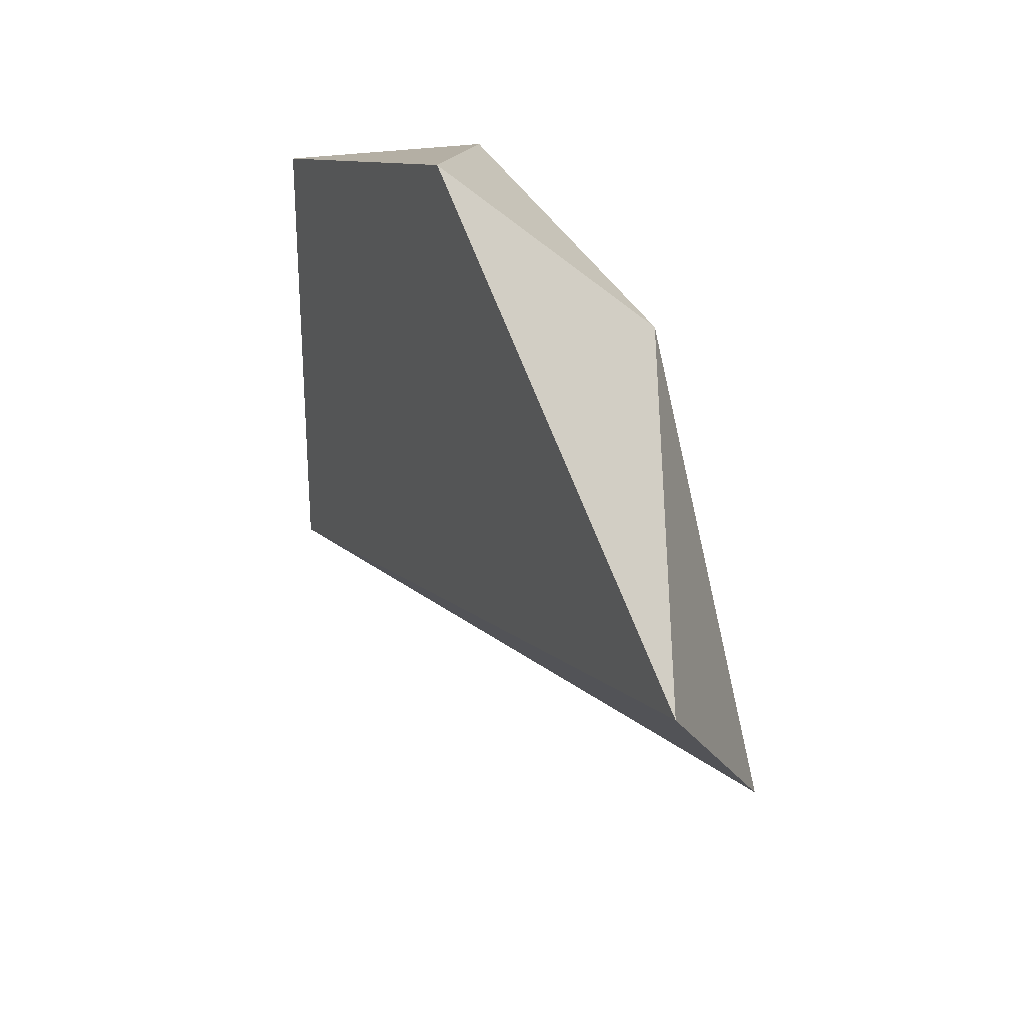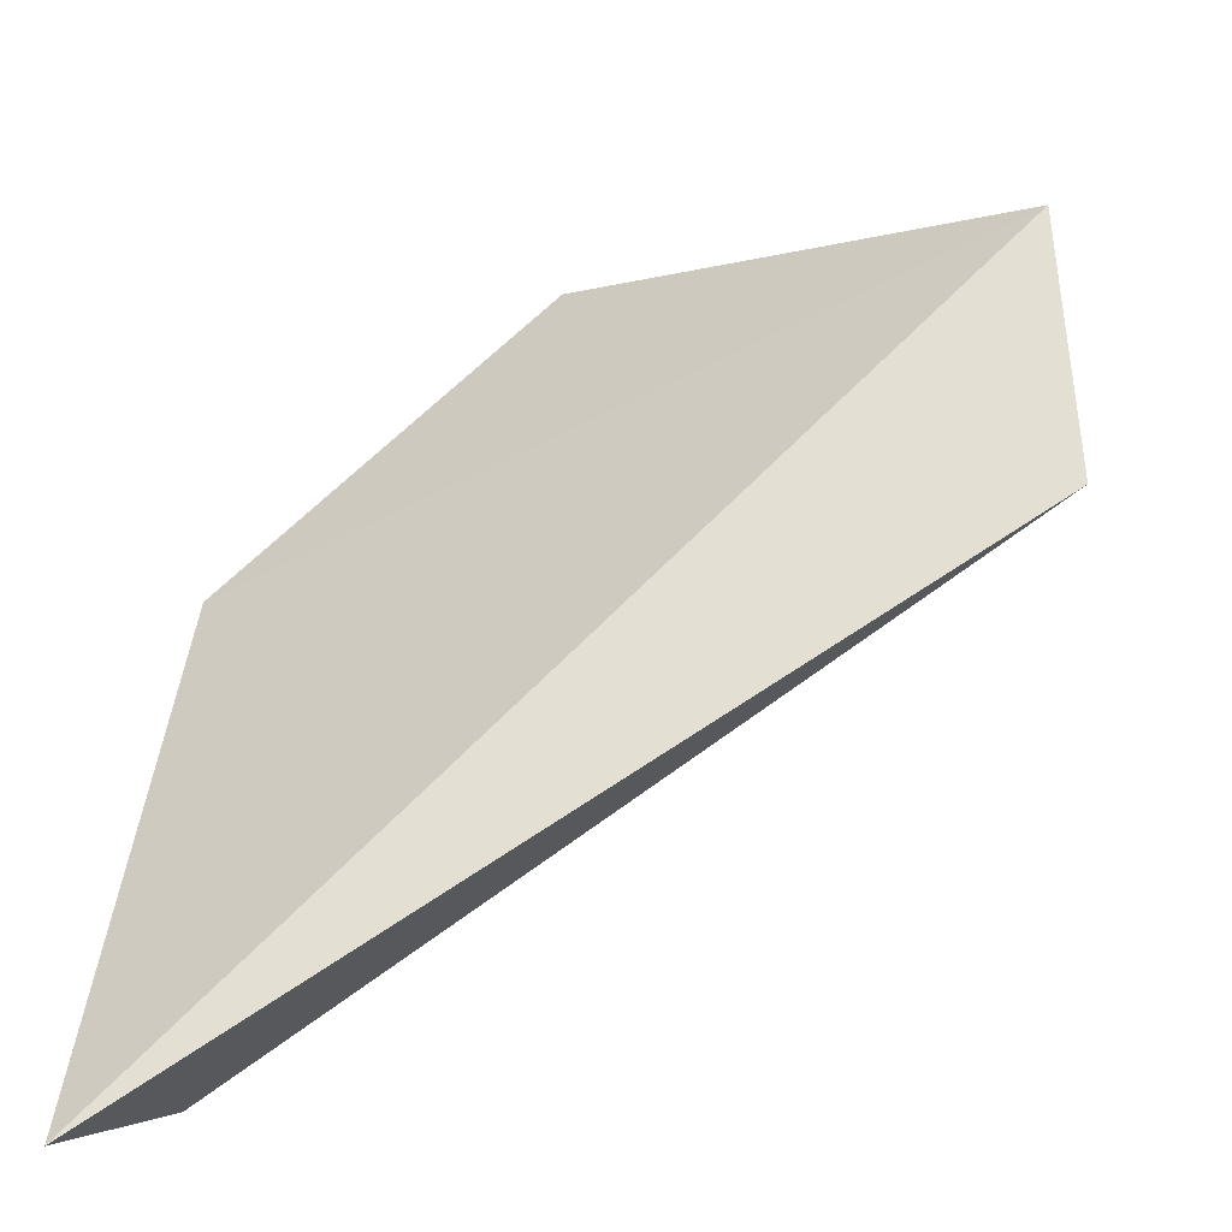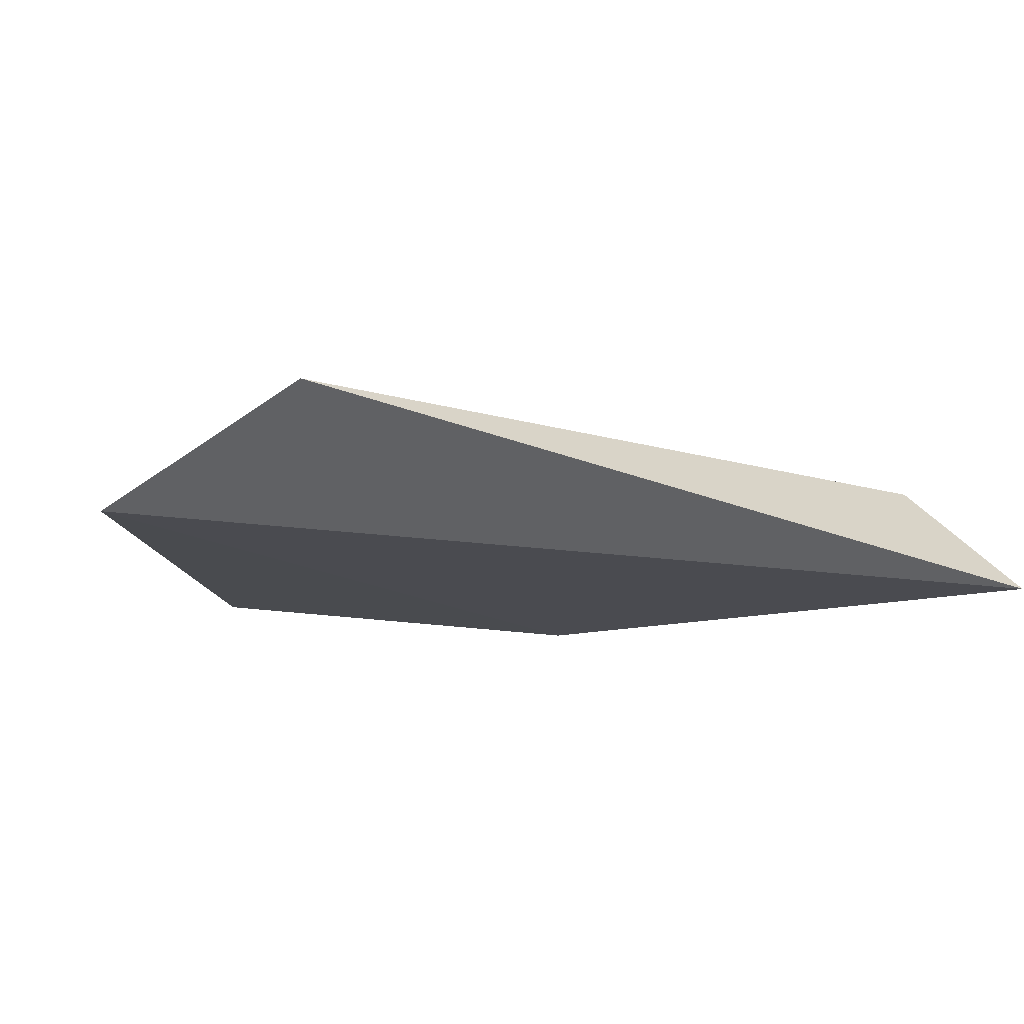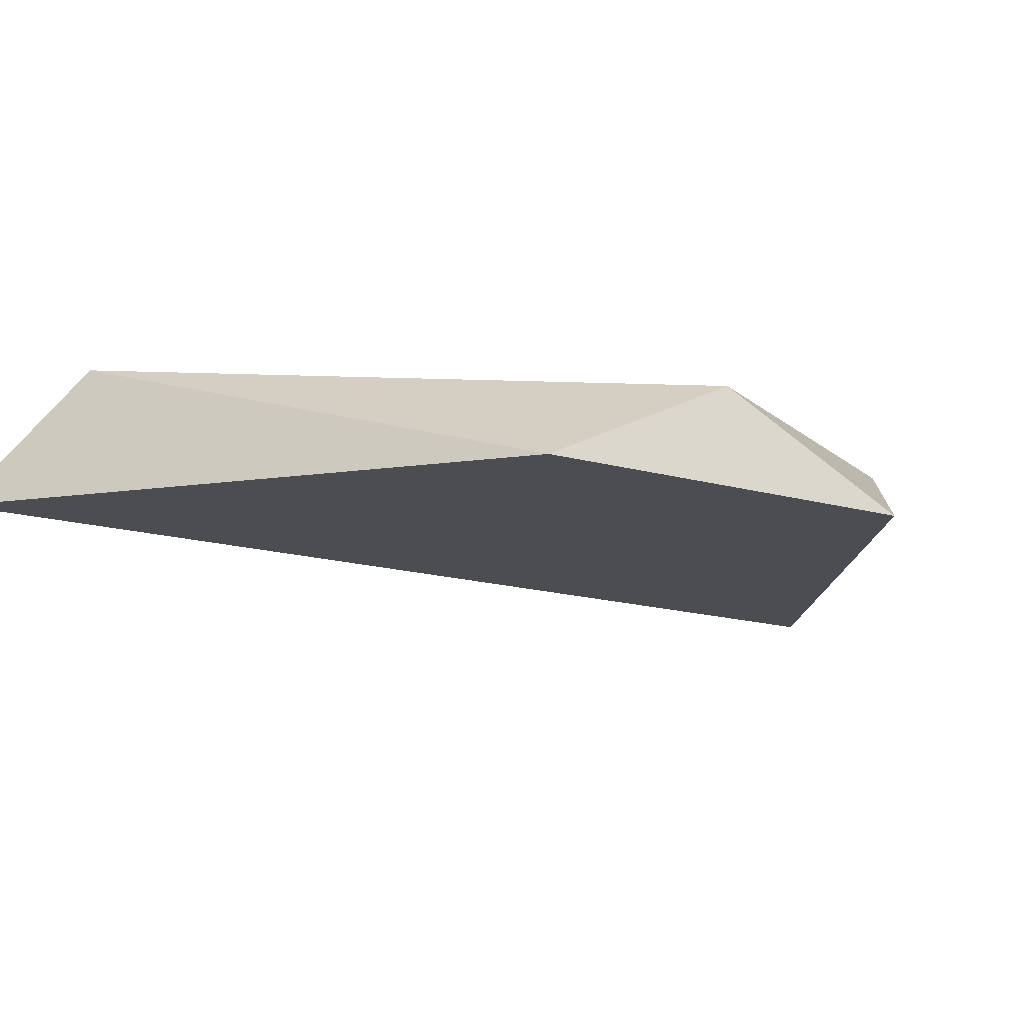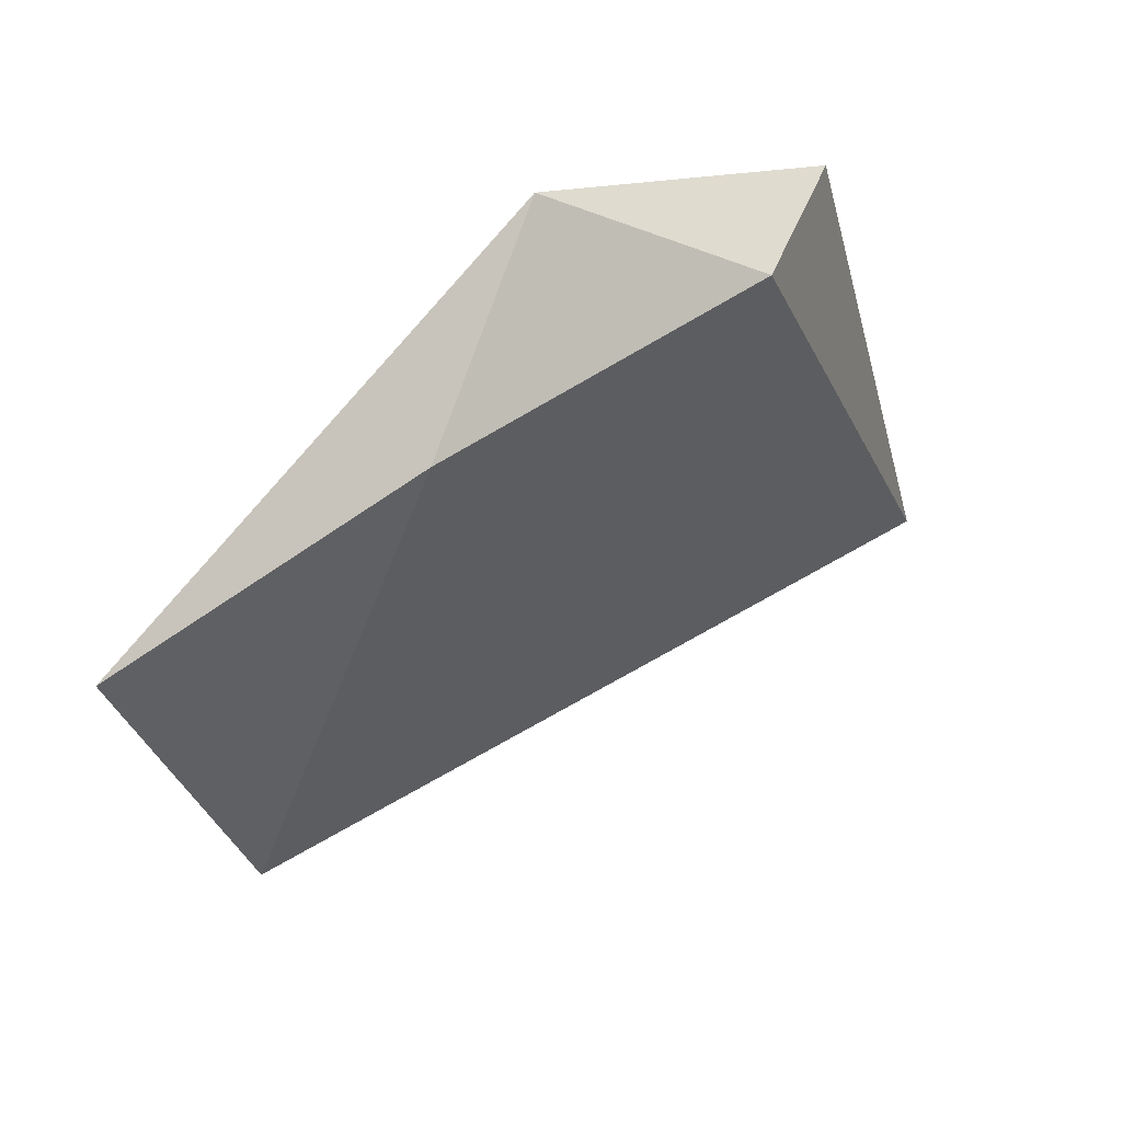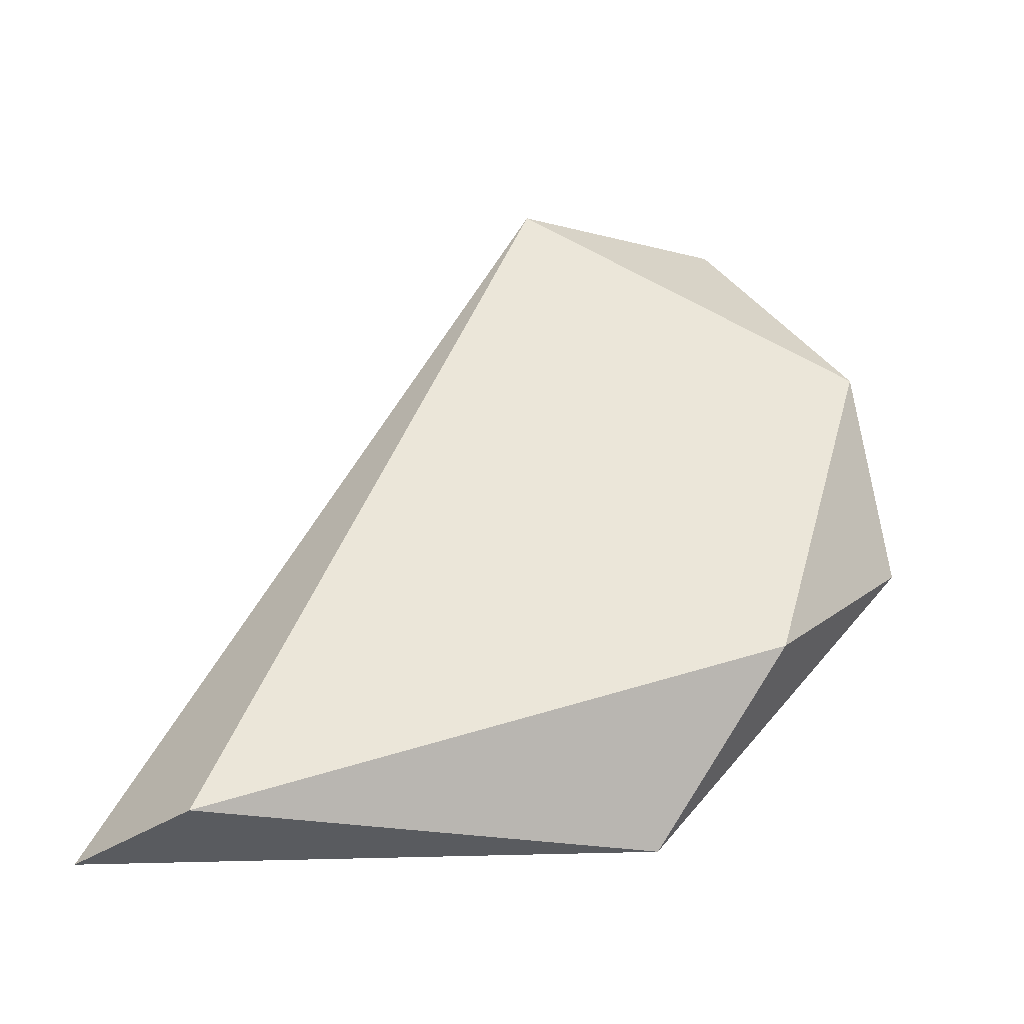
<metadata>
{"format":"obj","ext":"obj","renderer":"f3d","projection":"perspective","resolution":1024,"background":"white","views":[{"elev":48.4,"azim":65.0,"up":"+Z"},{"elev":-53.0,"azim":28.3,"up":"+Z"},{"elev":-13.9,"azim":123.9,"up":"+Y"},{"elev":-16.5,"azim":-69.2,"up":"+Y"},{"elev":58.6,"azim":137.9,"up":"+Z"},{"elev":57.7,"azim":-86.4,"up":"+Y"}]}
</metadata>
<code>
o foo.005
v -0.2313 0.08828 1.142
v 0.3566 0.08811 0.8571
v -0.7388 0.2478 0.1878
v -0.6848 0.07687 0.8078
v 0.2999 0.2357 0.5679
v -0.4344 0.2286 0.9682
v 0.02407 0.2248 1.068
v -0.7543 0.07712 0.00927
f 5 2 8
f 1 4 2
f 4 3 8
f 1 2 7
f 5 8 3
f 5 3 6
f 5 6 7
f 5 7 2
f 8 2 4
f 1 6 4
f 4 6 3
f 1 7 6

</code>
